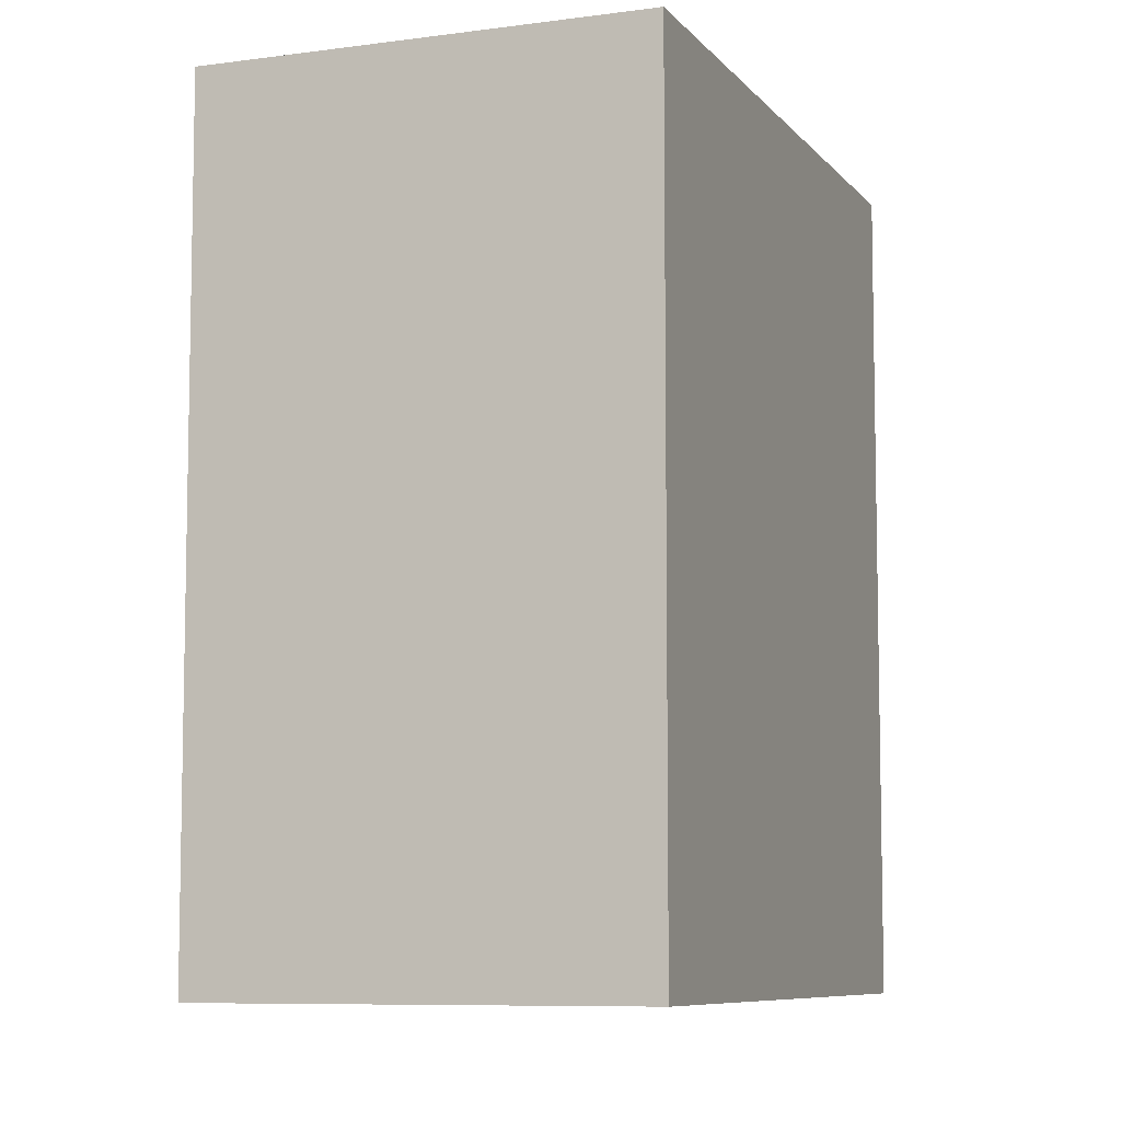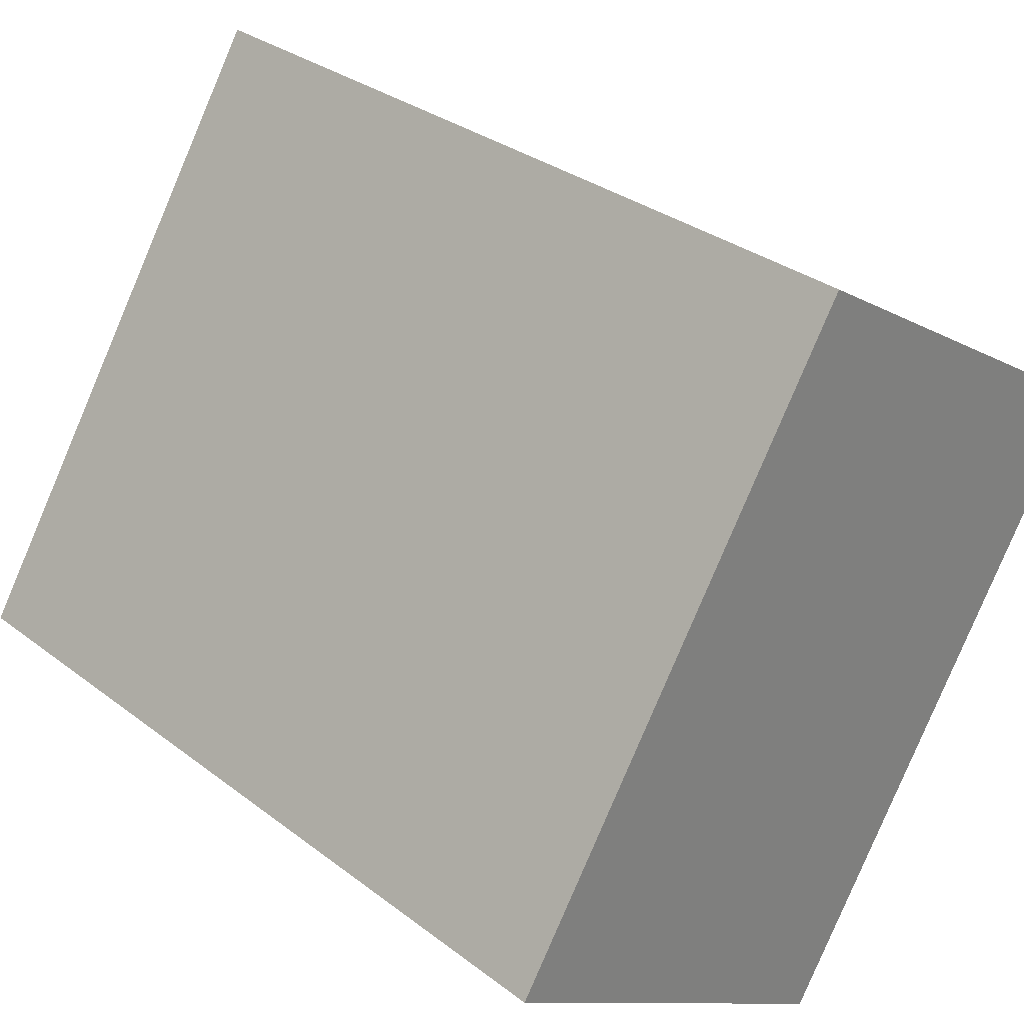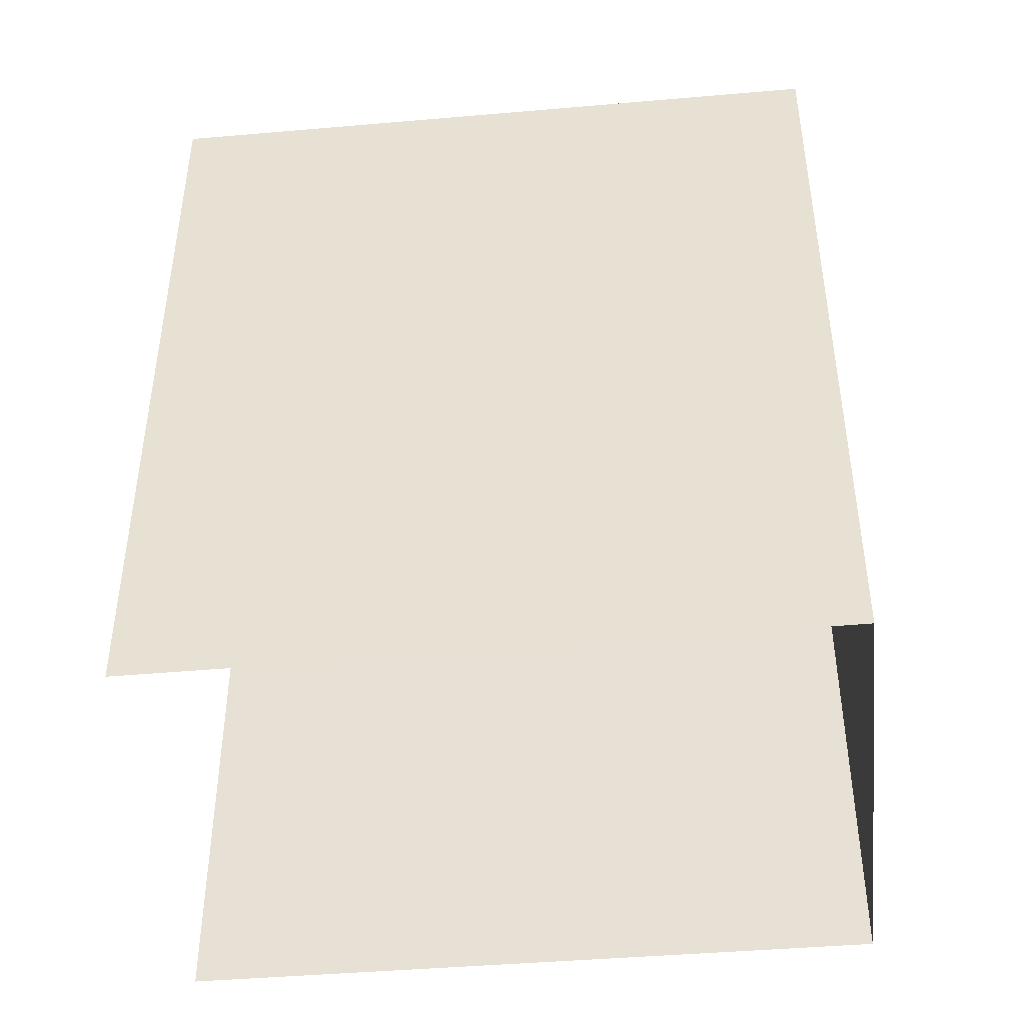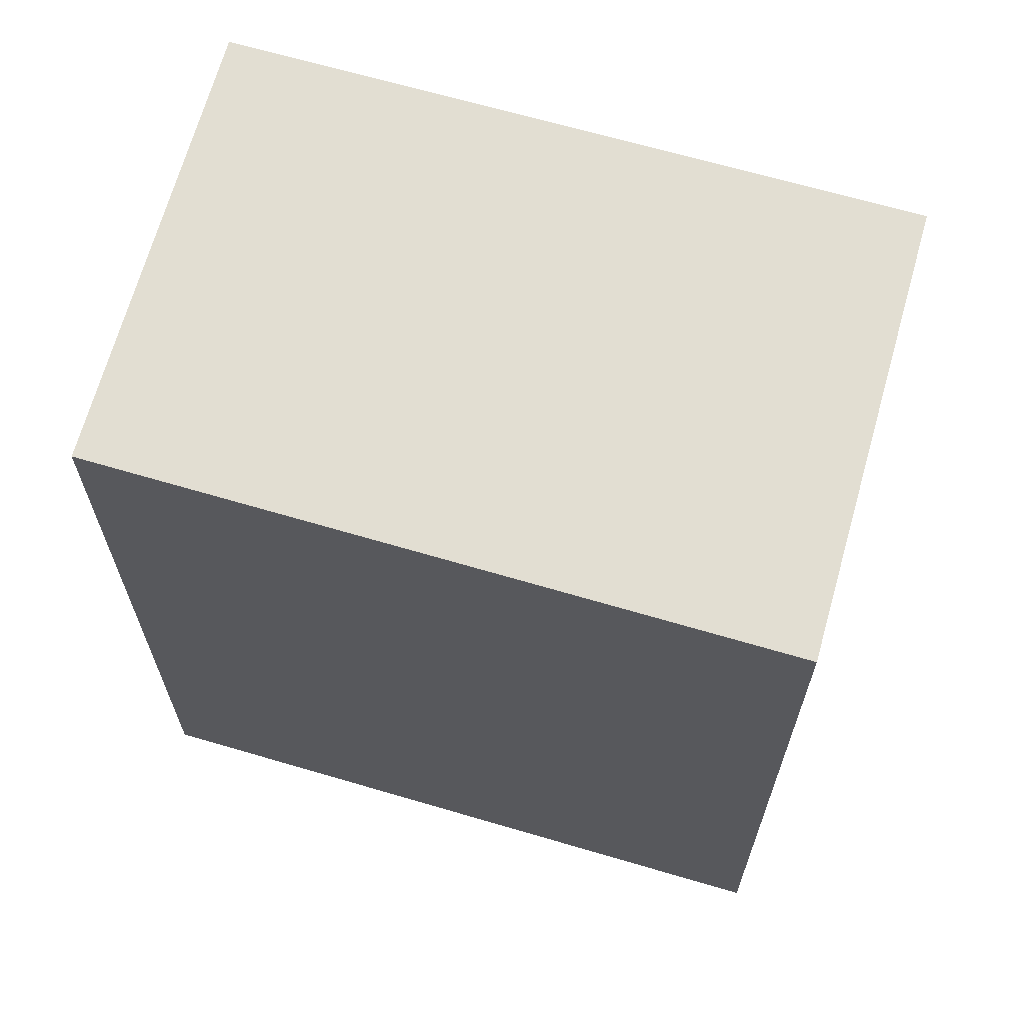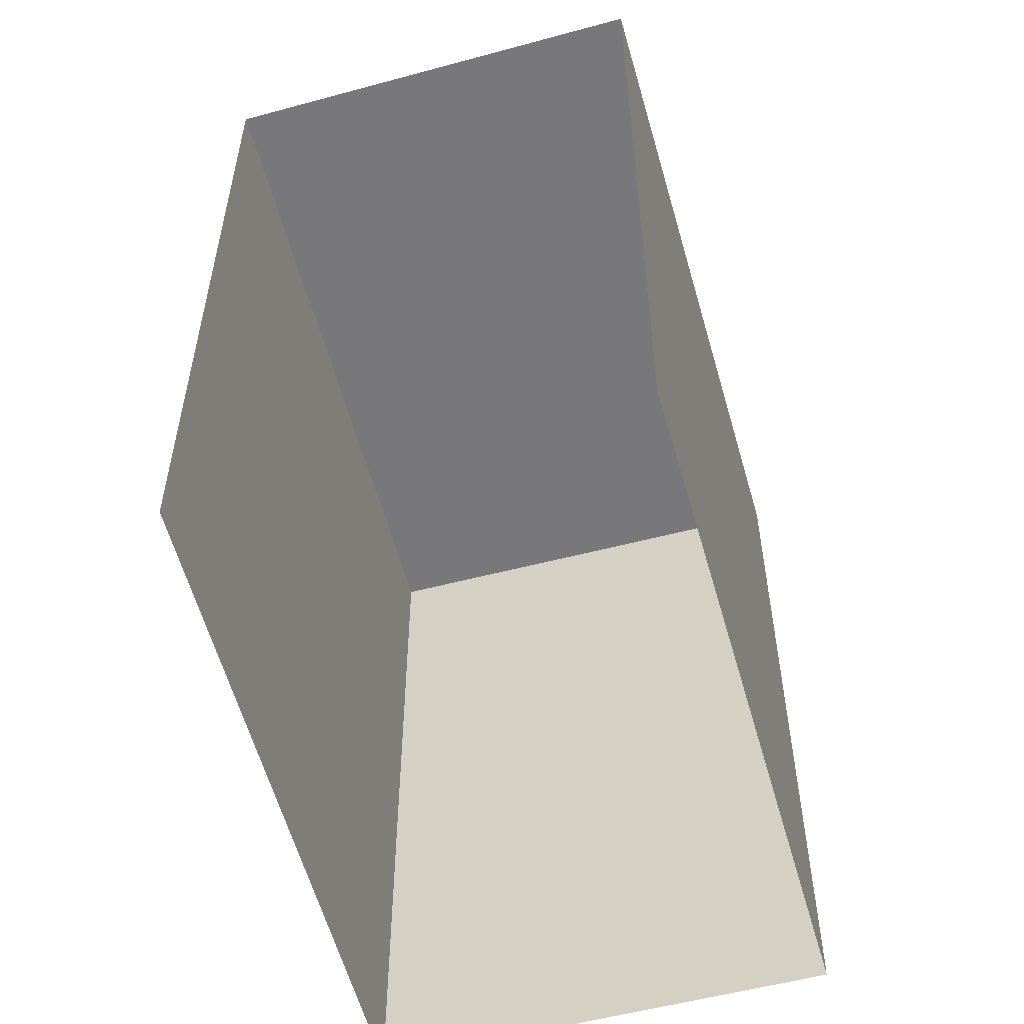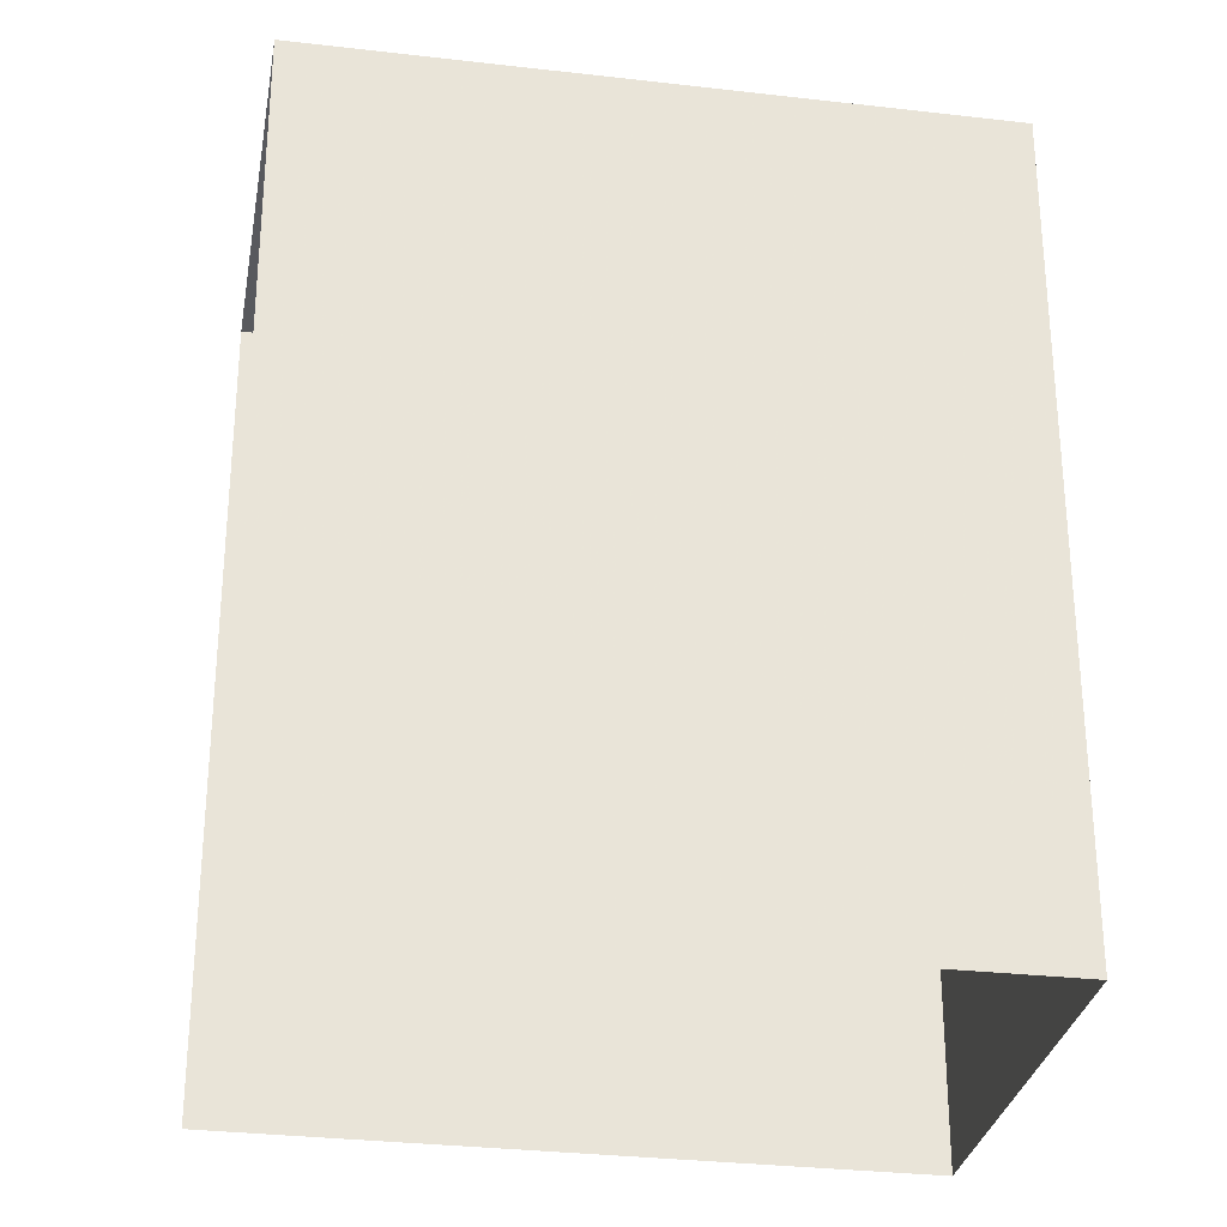
<metadata>
{"format":"obj","ext":"obj","renderer":"f3d","projection":"perspective","resolution":1024,"background":"white","views":[{"elev":-7.9,"azim":-11.1,"up":"+Z"},{"elev":31.3,"azim":-42.7,"up":"+Y"},{"elev":-47.2,"azim":-116.7,"up":"+Z"},{"elev":67.8,"azim":-106.0,"up":"+Z"},{"elev":-57.5,"azim":163.2,"up":"+Z"},{"elev":-29.8,"azim":-132.1,"up":"+Z"}]}
</metadata>
<code>
v -2.197e+05 -1.236e+05 36.57
v -2.197e+05 -1.236e+05 36.57
v -2.197e+05 -1.236e+05 36.57
v -2.197e+05 -1.236e+05 36.57
v -2.197e+05 -1.236e+05 39.36
v -2.197e+05 -1.236e+05 39.36
v -2.197e+05 -1.236e+05 39.36
v -2.197e+05 -1.236e+05 39.36
f 1 2 3
f 4 1 3
f 8 2 1
f 5 8 1
f 5 6 7
f 8 5 7
f 6 4 3
f 7 6 3
f 7 3 2
f 8 7 2
f 6 1 4
f 6 5 1

</code>
